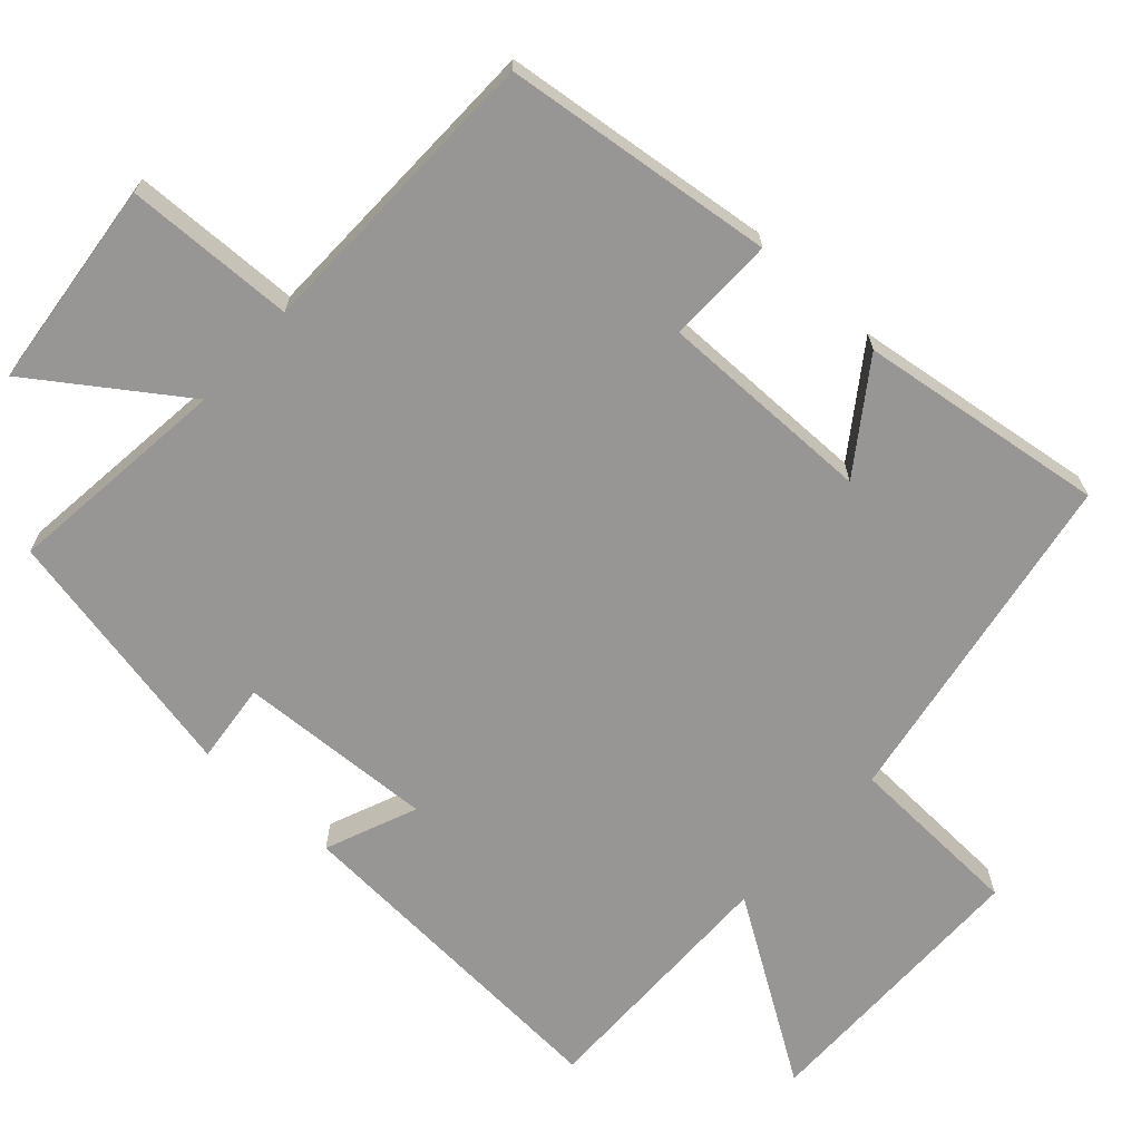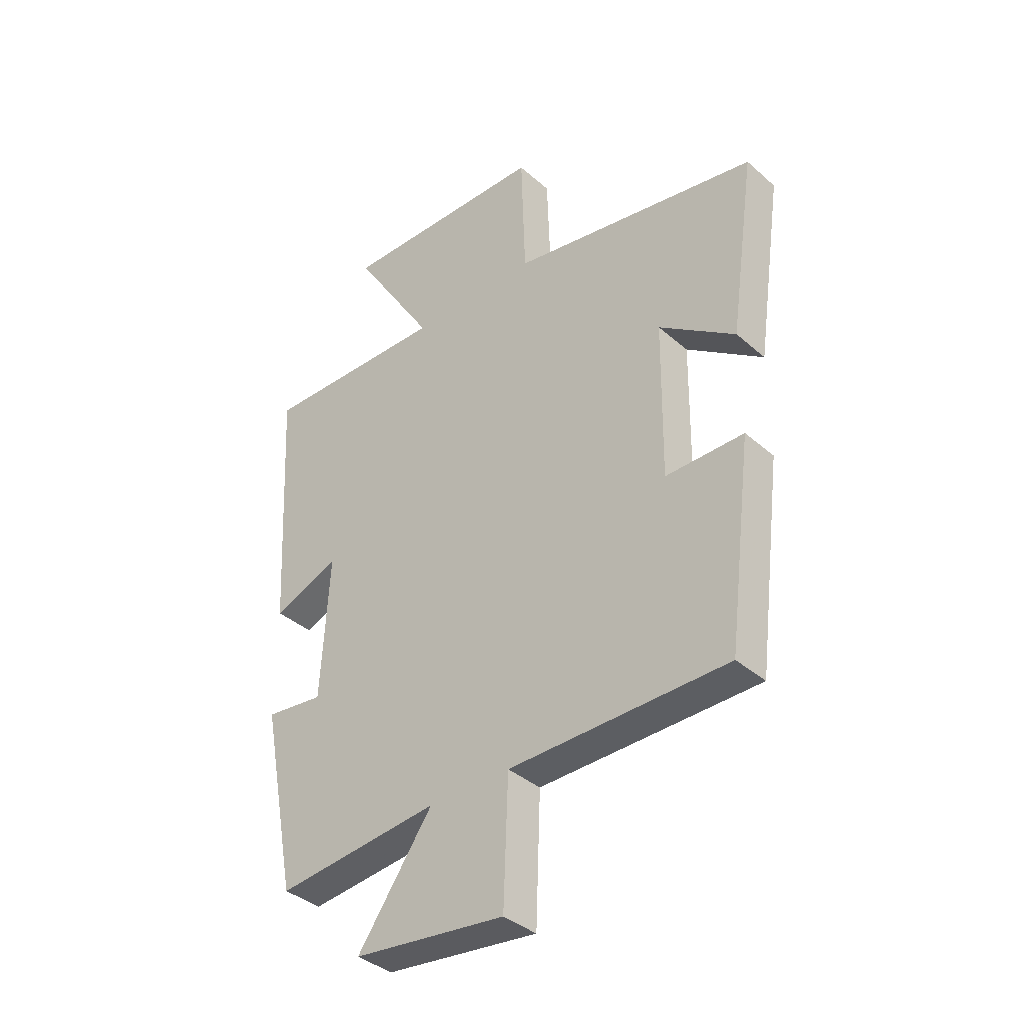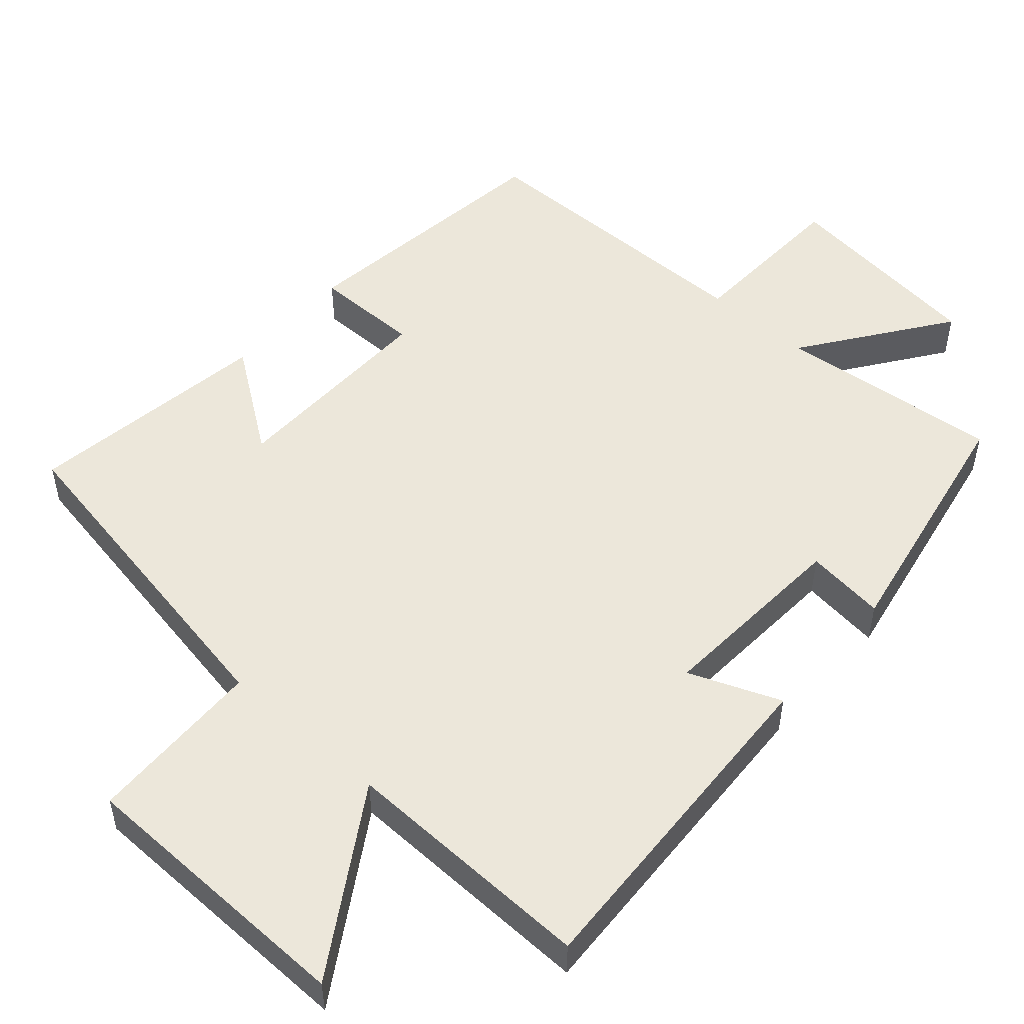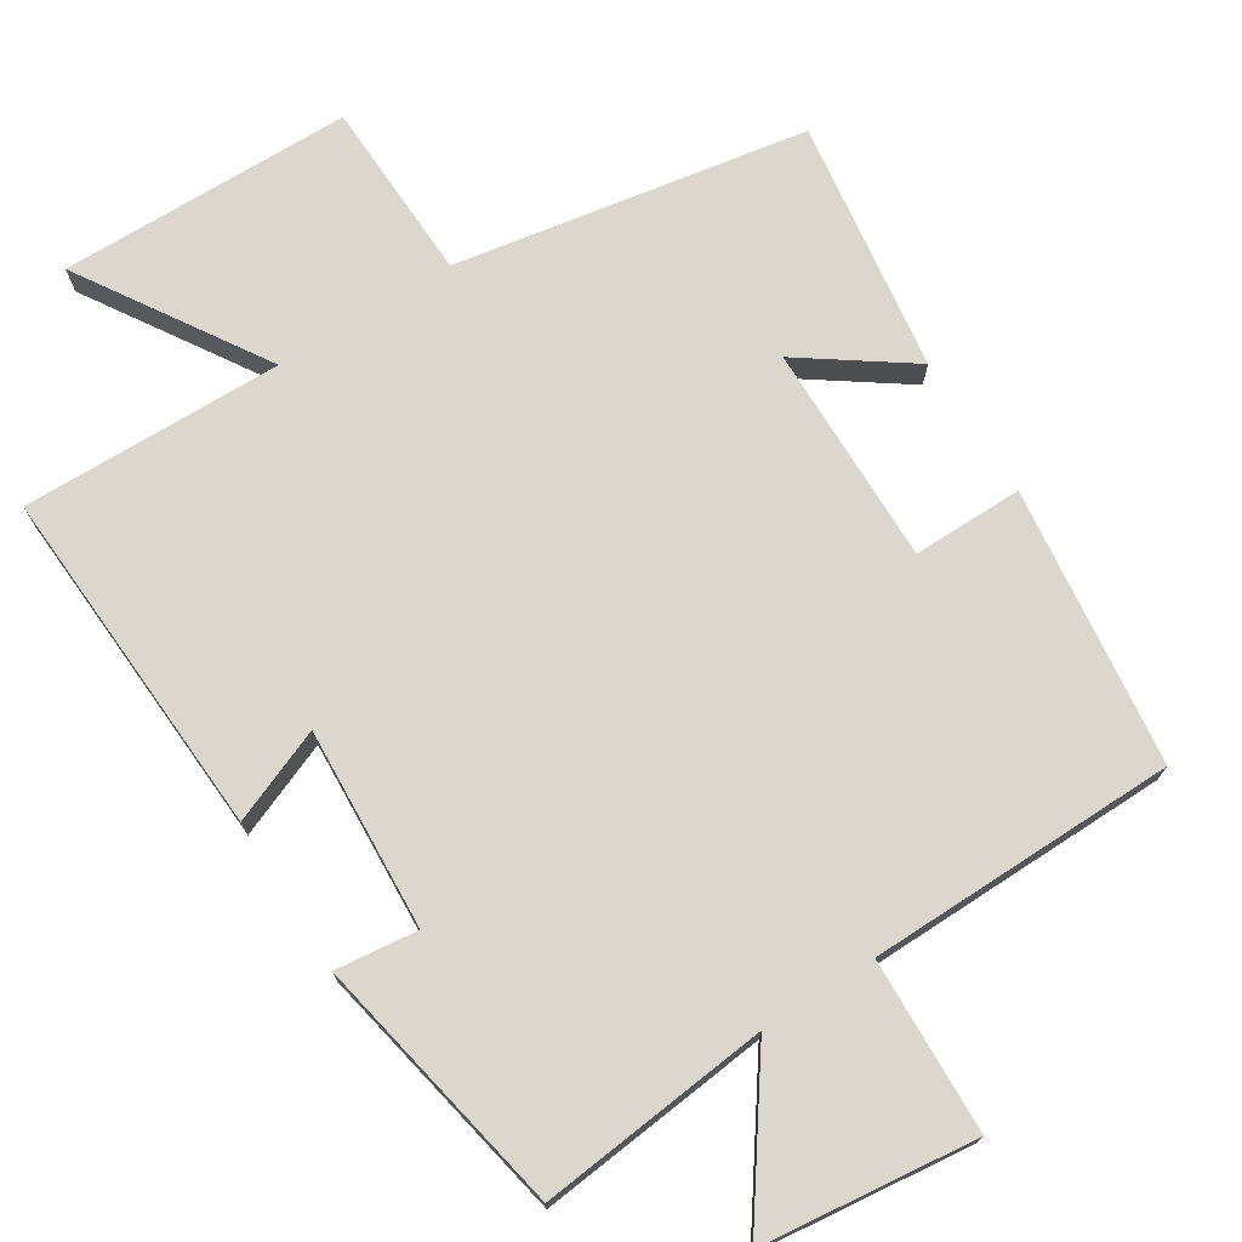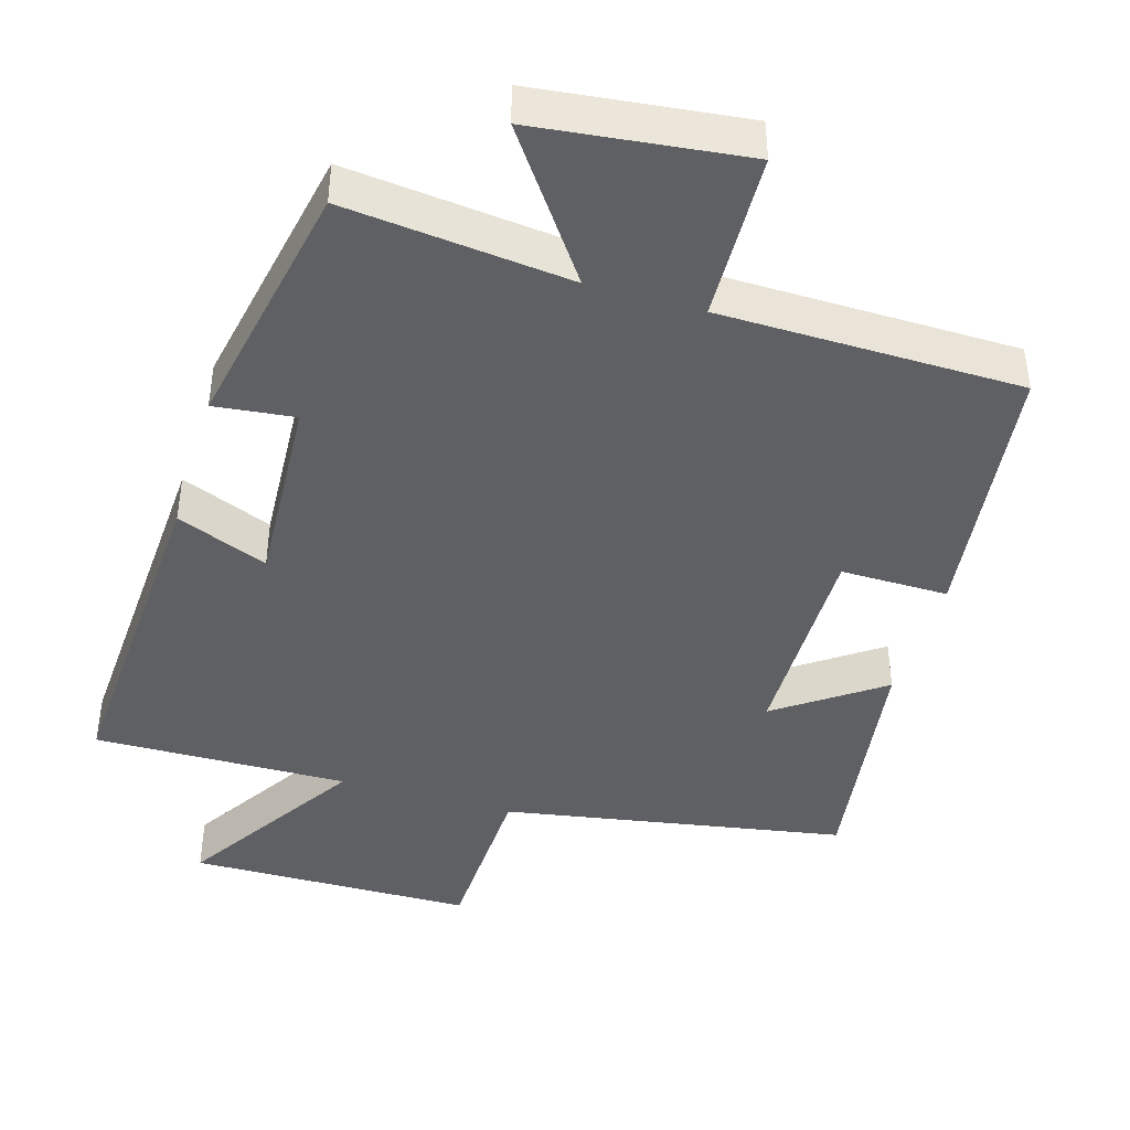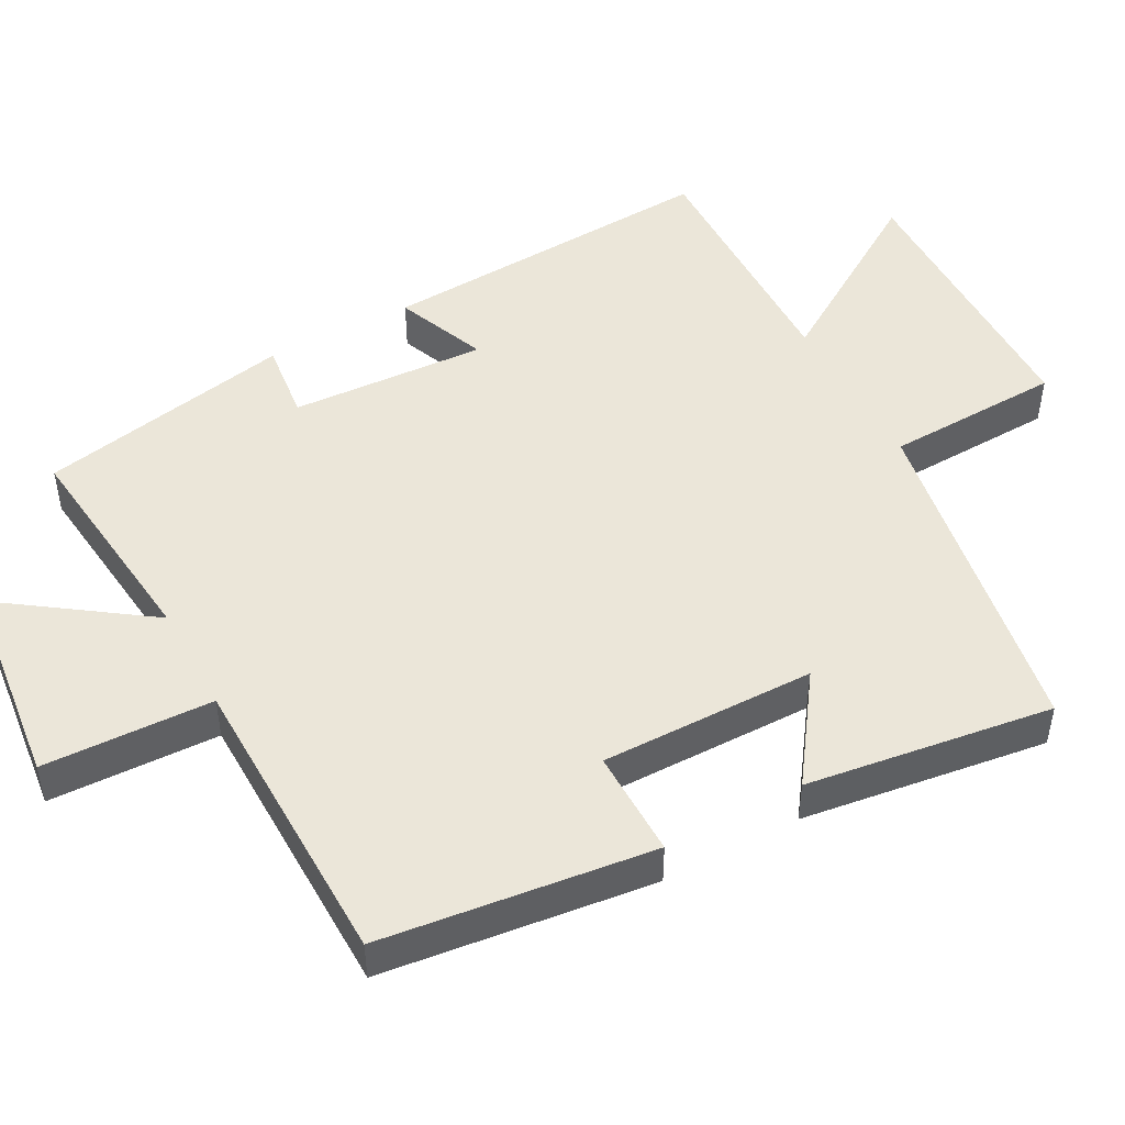
<metadata>
{"format":"obj","ext":"obj","renderer":"f3d","projection":"perspective","resolution":1024,"background":"white","views":[{"elev":-67.9,"azim":-132.7,"up":"+Y"},{"elev":-37.7,"azim":-138.0,"up":"+Z"},{"elev":51.3,"azim":41.6,"up":"+Y"},{"elev":73.2,"azim":147.6,"up":"+Y"},{"elev":-42.7,"azim":163.3,"up":"+Y"},{"elev":48.1,"azim":-118.6,"up":"+Y"}]}
</metadata>
<code>
v -0.549 0.07 0.416
v -0.074 0.07 0.5
v -0.066 0.07 0.745
v 0.33 0.07 0.751
v 0.172 0.07 0.5
v 0.525 0.07 0.507
v 0.5 0.07 0.03
v 0.373 0.07 0.081
v 0.389 0.07 -0.191
v 0.5 0.07 -0.178
v 0.432 0.07 -0.533
v 0.12 0.07 -0.5
v 0.263 0.07 -0.701
v -0.027 0.07 -0.735
v -0.036 0.07 -0.5
v -0.453 0.07 -0.495
v -0.5 0.07 -0.119
v -0.351 0.07 -0.12
v -0.355 0.07 0.178
v -0.5 0.07 0.075
v -0.549 0 0.416
v -0.074 0 0.5
v -0.066 0 0.745
v 0.33 0 0.751
v 0.172 0 0.5
v 0.525 0 0.507
v 0.5 0 0.03
v 0.373 0 0.081
v 0.389 0 -0.191
v 0.5 0 -0.178
v 0.432 0 -0.533
v 0.12 0 -0.5
v 0.263 0 -0.701
v -0.027 0 -0.735
v -0.036 0 -0.5
v -0.453 0 -0.495
v -0.5 0 -0.119
v -0.351 0 -0.12
v -0.355 0 0.178
v -0.5 0 0.075
f 19 20 1 2
f 18 19 2
f 15 16 17 18
f 15 18 2
f 12 13 14 15
f 12 15 2 3
f 9 10 11 12
f 8 9 12 3
f 5 6 7 8
f 5 8 3
f 3 4 5
f 22 21 40 39
f 22 39 38
f 38 37 36 35
f 22 38 35
f 35 34 33 32
f 23 22 35 32
f 32 31 30 29
f 23 32 29 28
f 28 27 26 25
f 23 28 25
f 25 24 23
f 1 21 22 2
f 2 22 23 3
f 3 23 24 4
f 4 24 25 5
f 5 25 26 6
f 6 26 27 7
f 7 27 28 8
f 8 28 29 9
f 9 29 30 10
f 10 30 31 11
f 11 31 32 12
f 12 32 33 13
f 13 33 34 14
f 14 34 35 15
f 15 35 36 16
f 16 36 37 17
f 17 37 38 18
f 18 38 39 19
f 19 39 40 20
f 20 40 21 1

</code>
